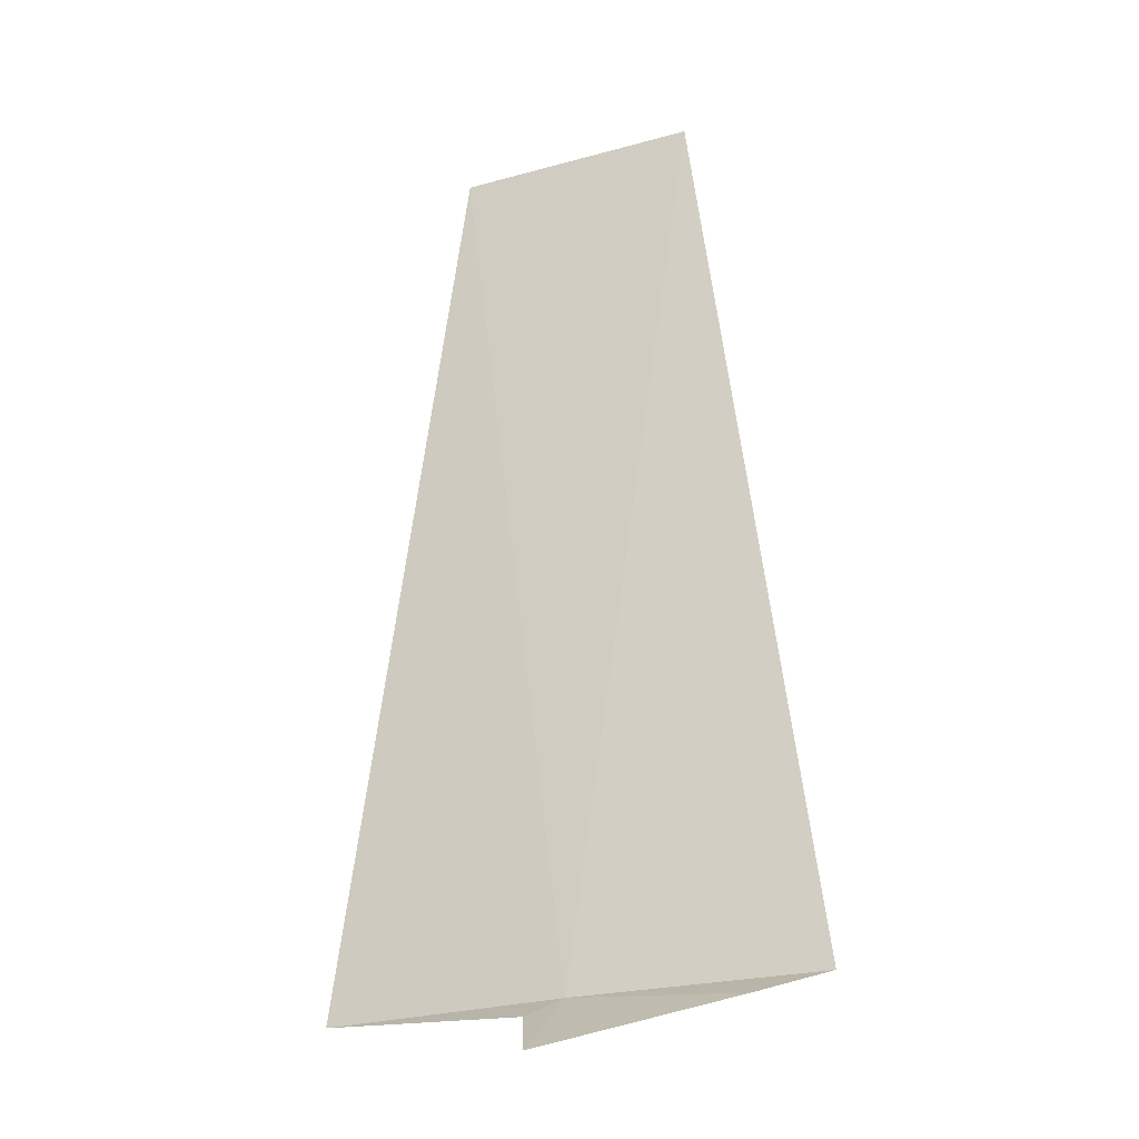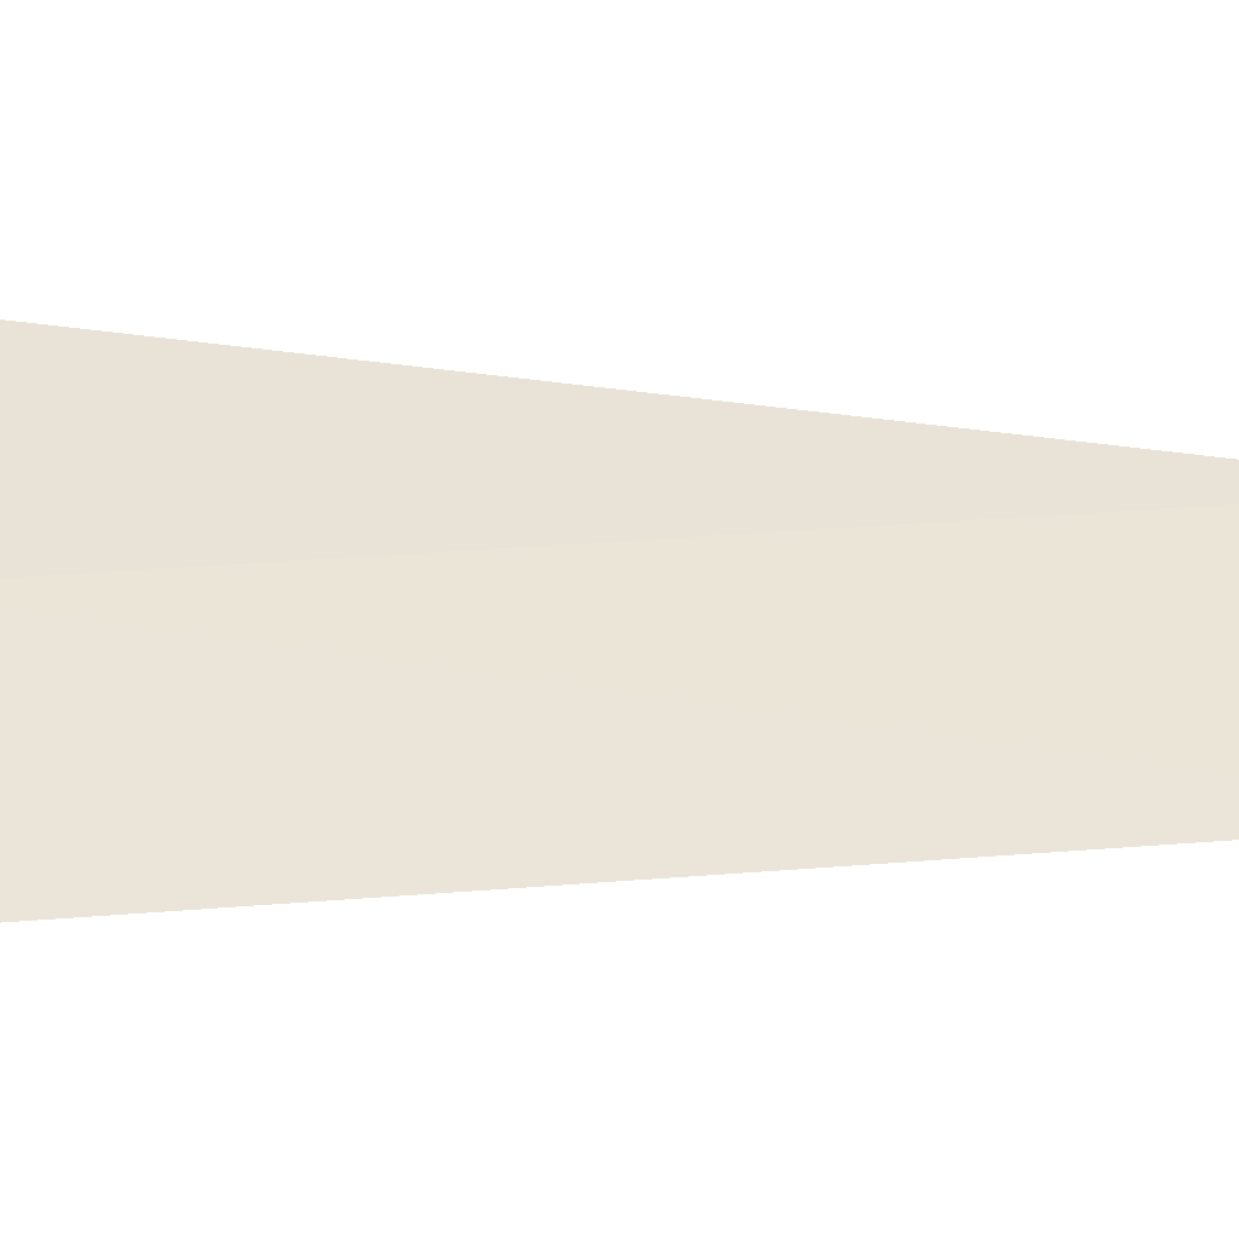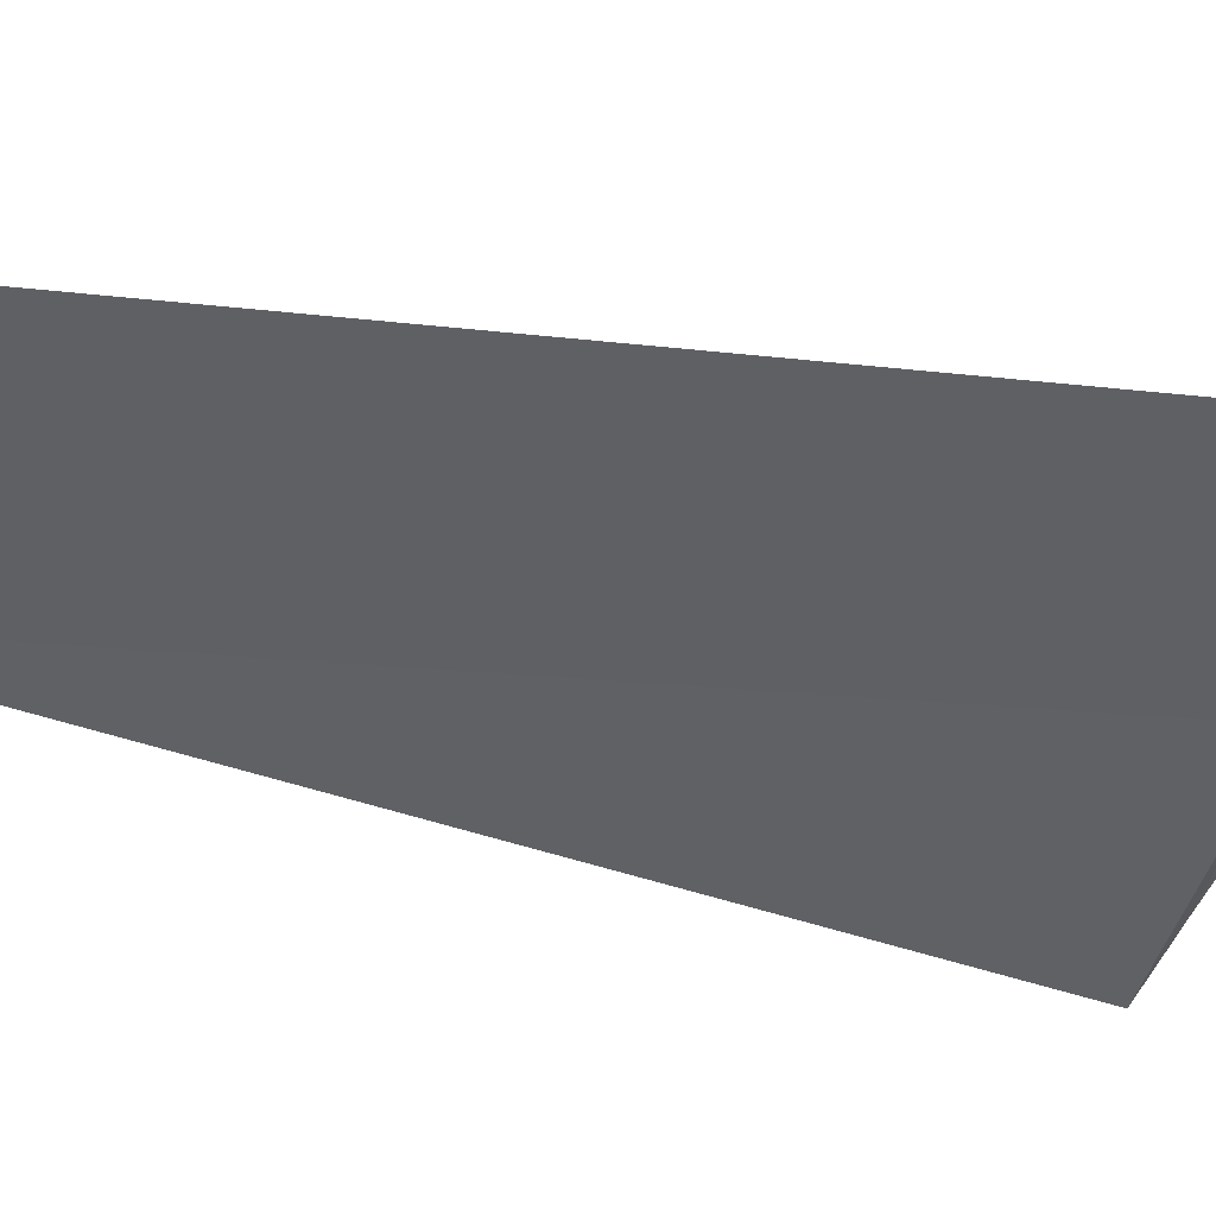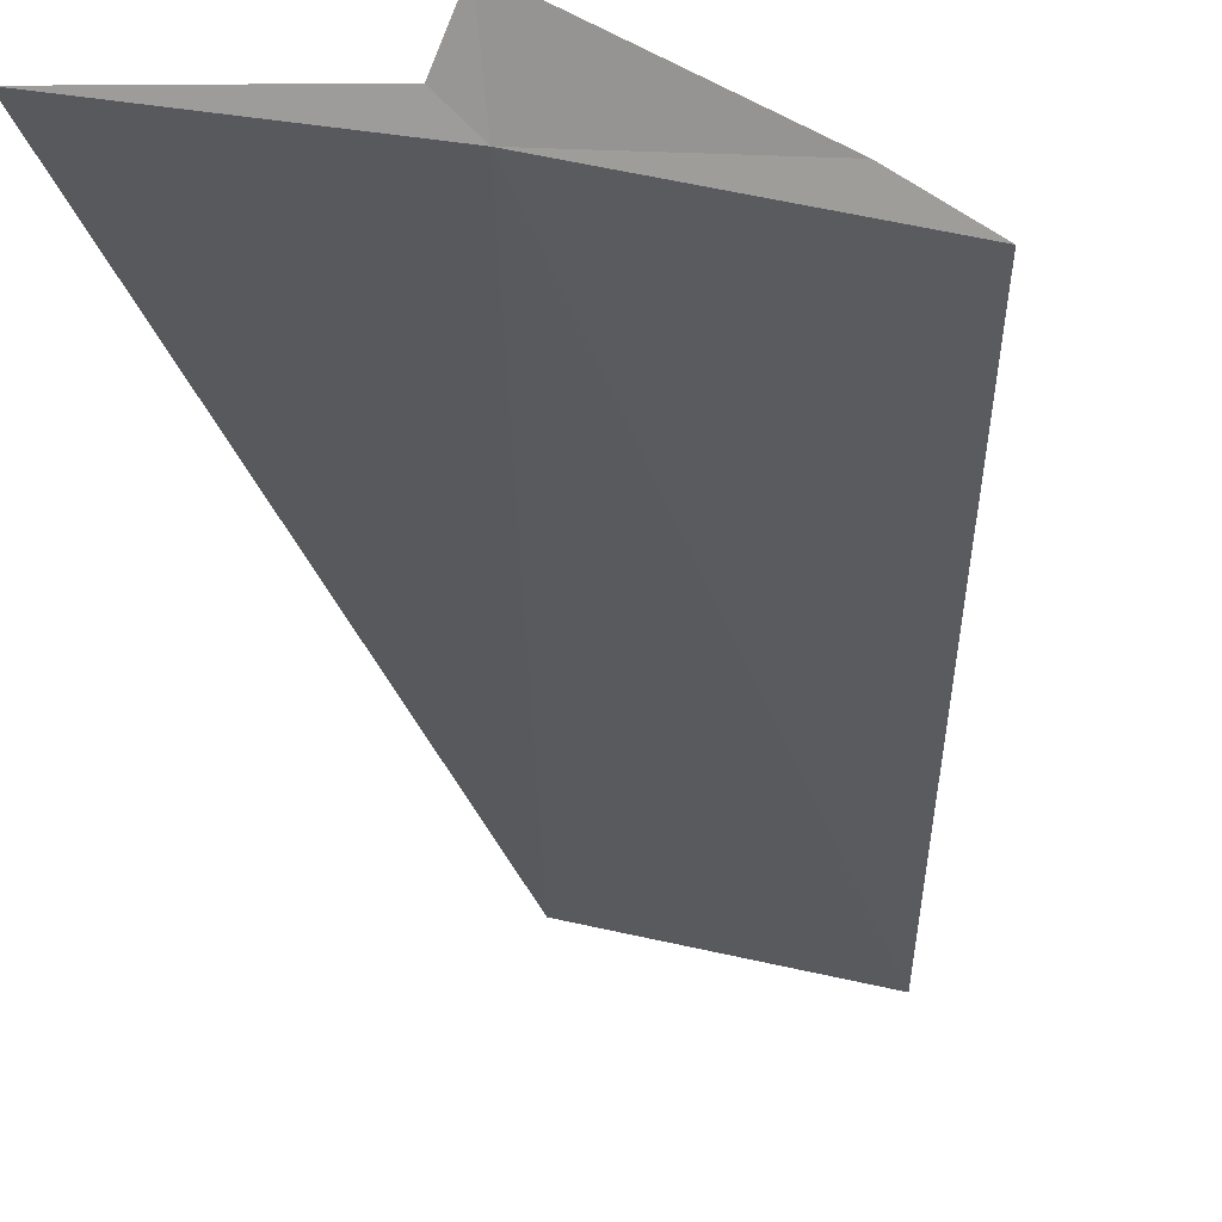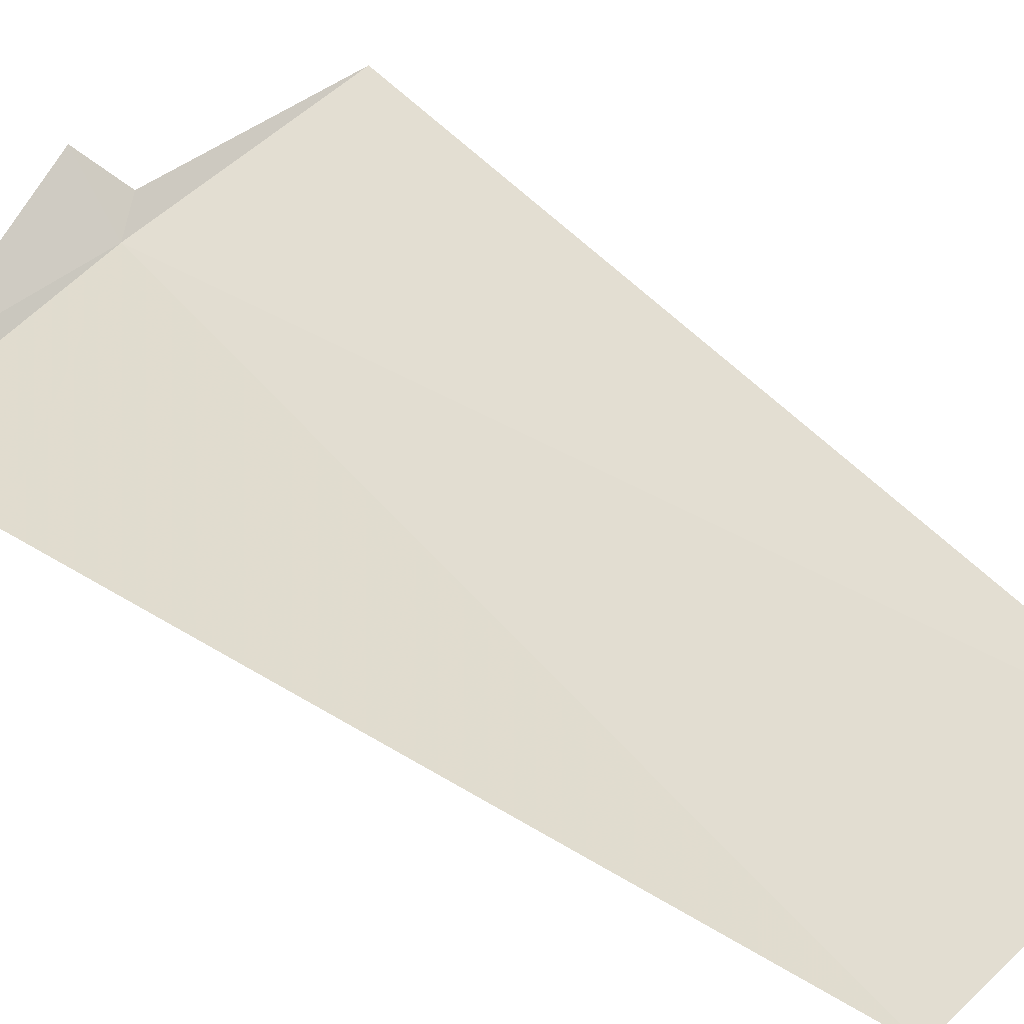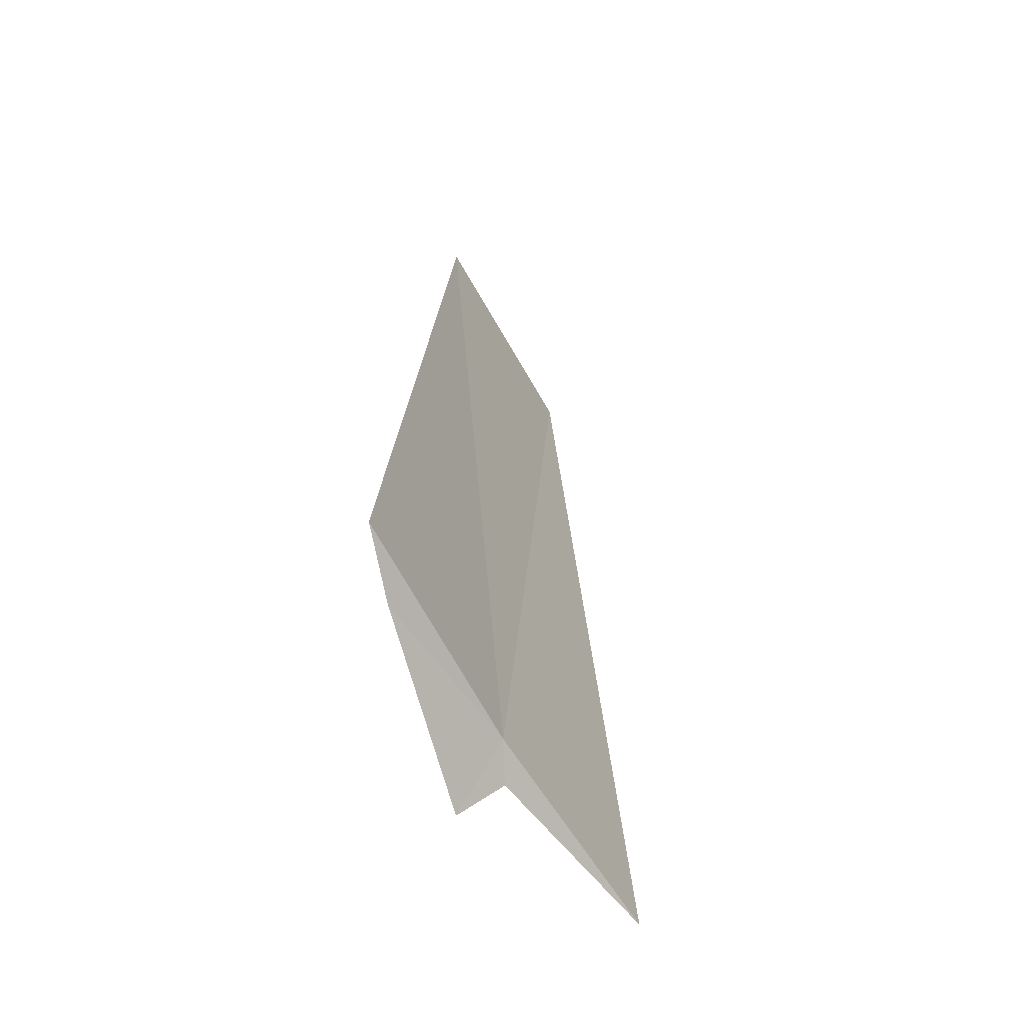
<metadata>
{"format":"obj","ext":"obj","renderer":"f3d","projection":"perspective","resolution":1024,"background":"white","views":[{"elev":-26.4,"azim":-140.9,"up":"+Z"},{"elev":28.8,"azim":-86.9,"up":"+Y"},{"elev":-32.3,"azim":70.8,"up":"+Y"},{"elev":-28.8,"azim":-172.3,"up":"+Y"},{"elev":37.3,"azim":-42.0,"up":"+Y"},{"elev":-62.3,"azim":-45.1,"up":"+Z"}]}
</metadata>
<code>
v -4.064 14.44 33.45
v -3.94 14.55 33.37
v -3 14.7 33.45
v -4.064 14.7 33.19
v -4.837 14.28 33.37
v -5.106 14.1 33.45
v -4.635 14.27 37.5
v -3.569 14.57 37.5
f 1 2 3
f 1 4 2
f 1 5 4
f 1 6 5
f 1 7 6
f 1 3 8
f 1 8 7

</code>
